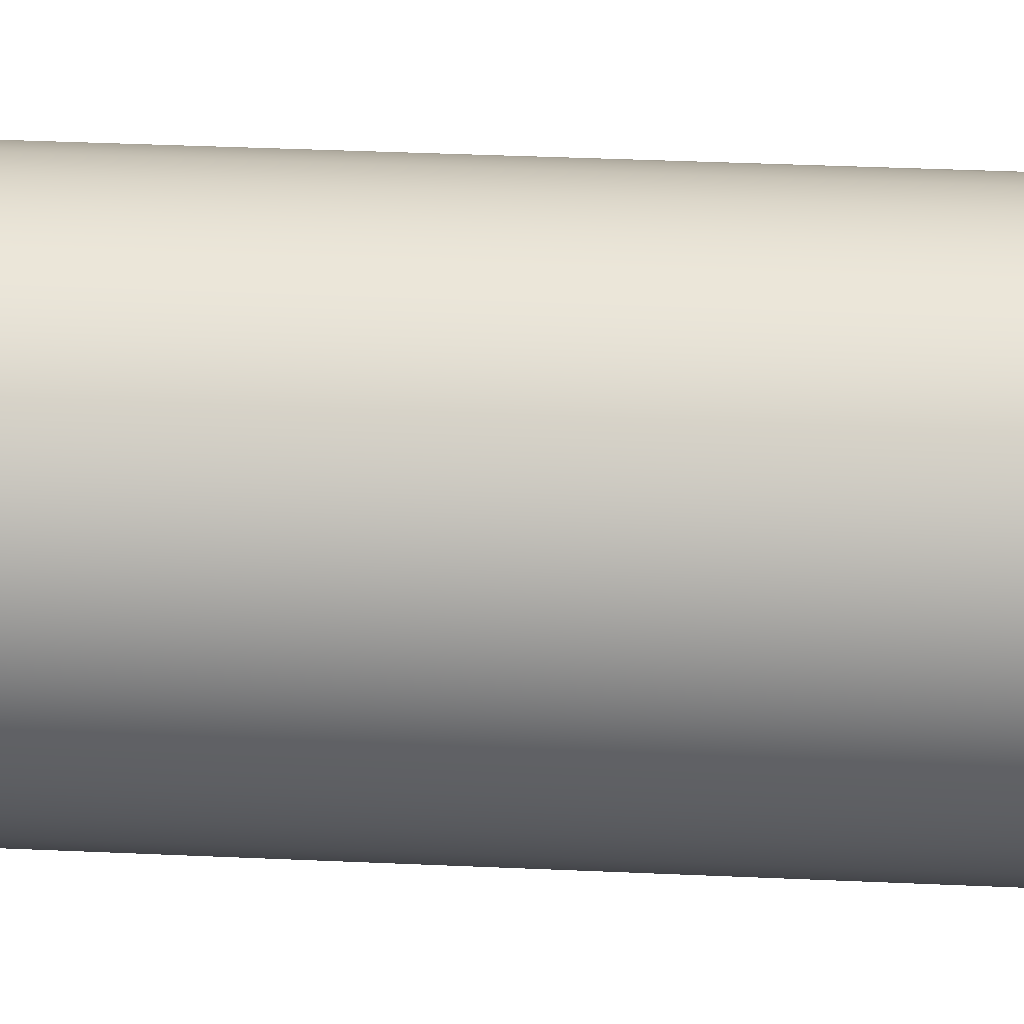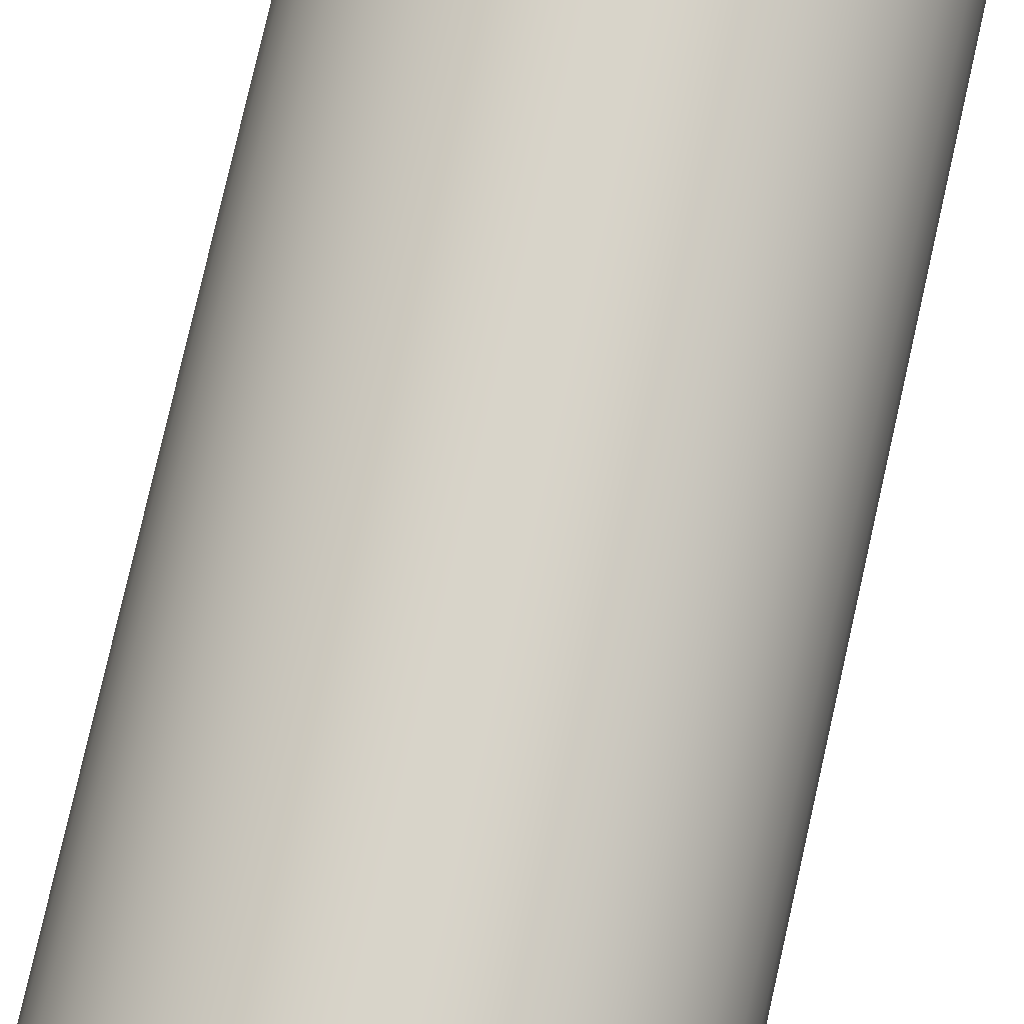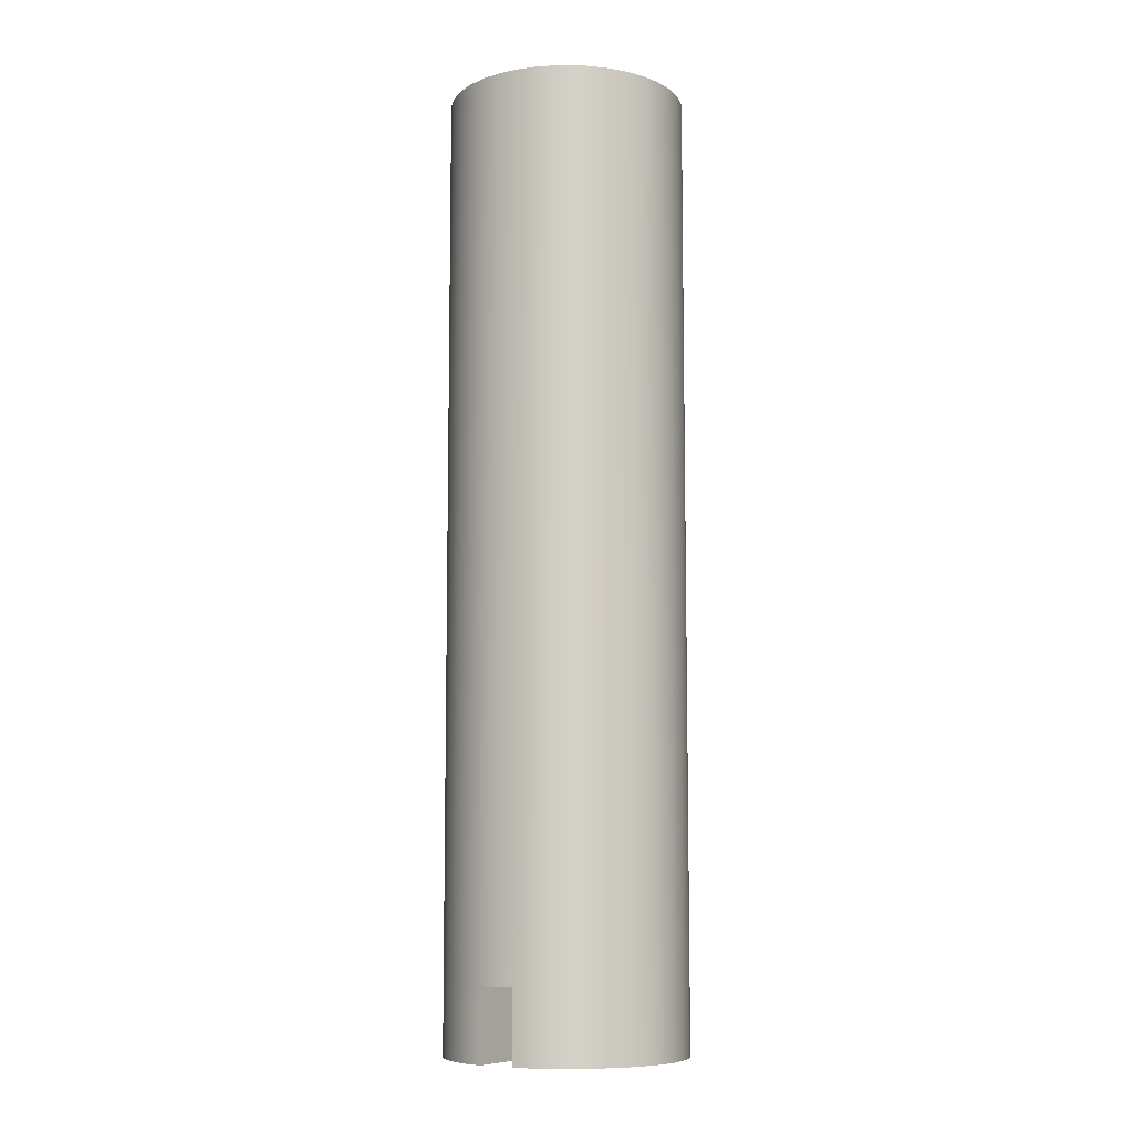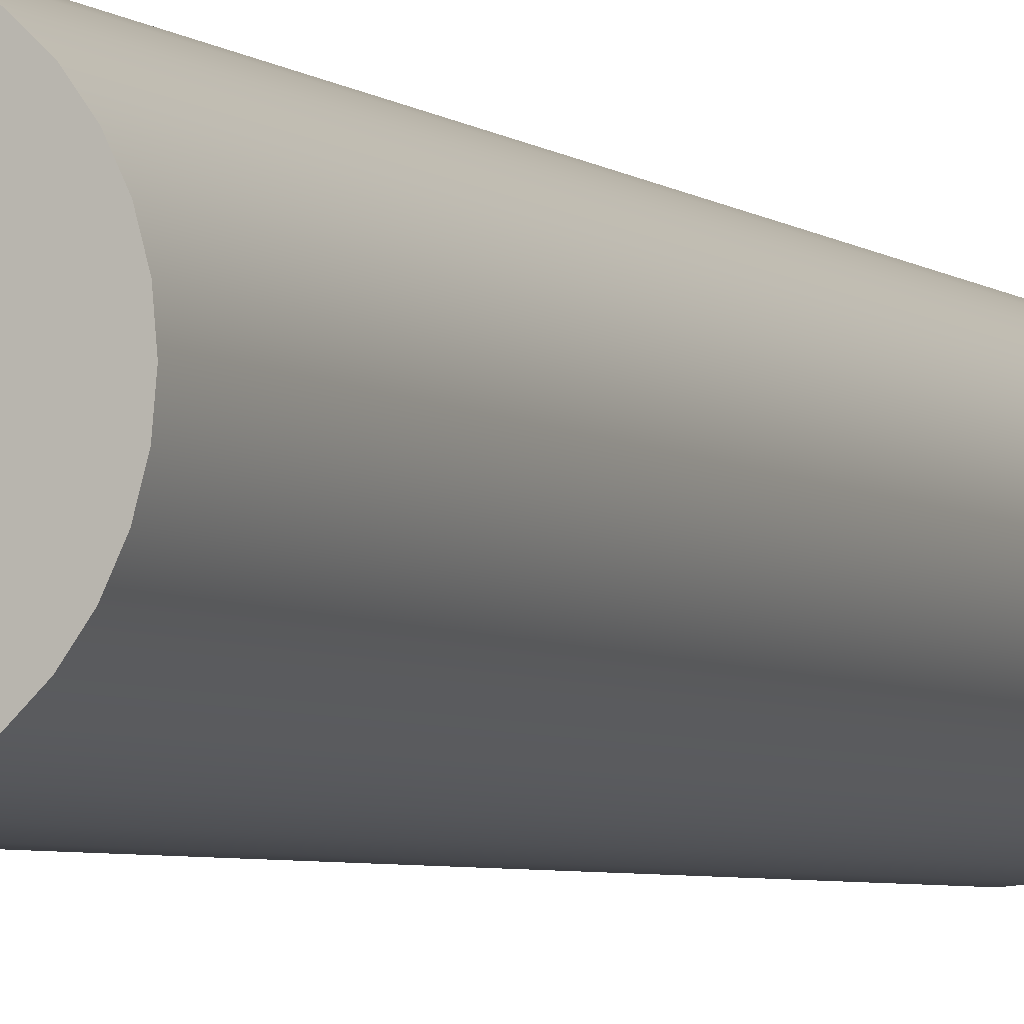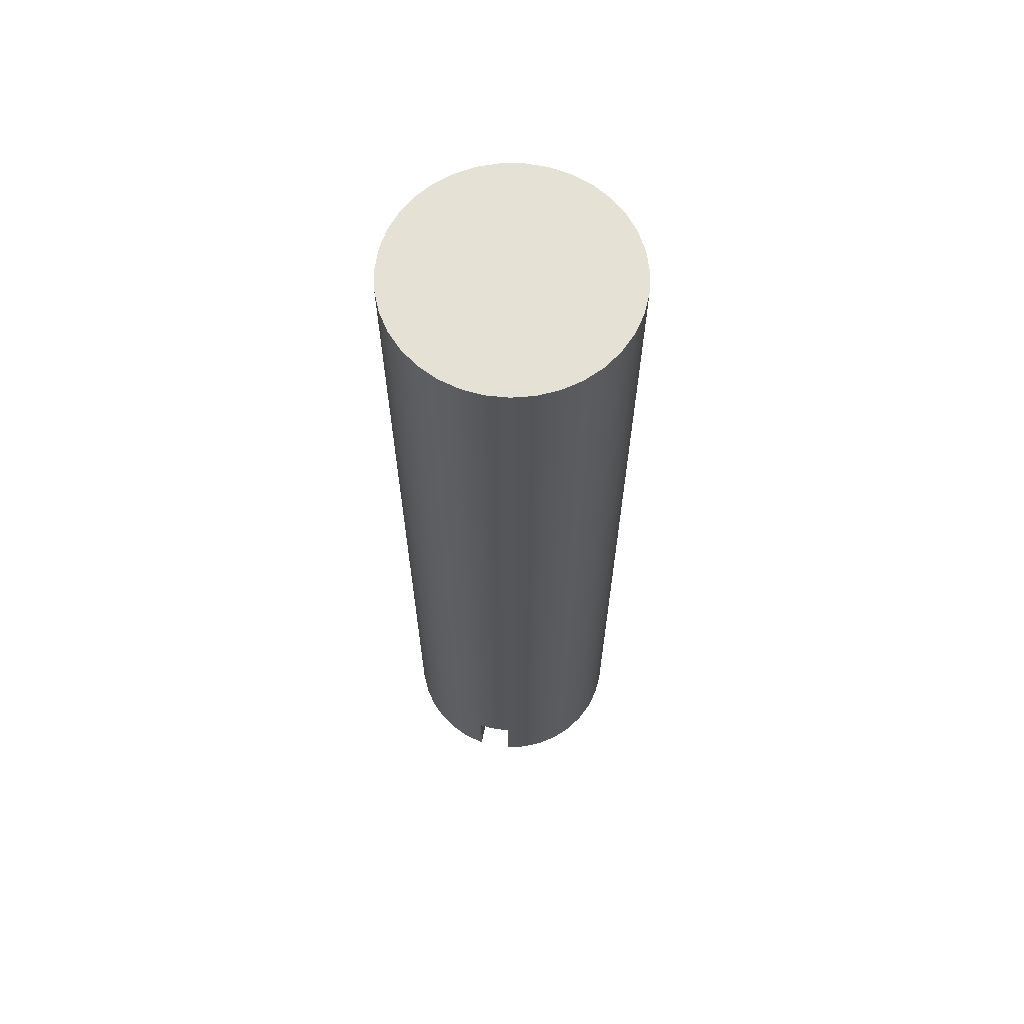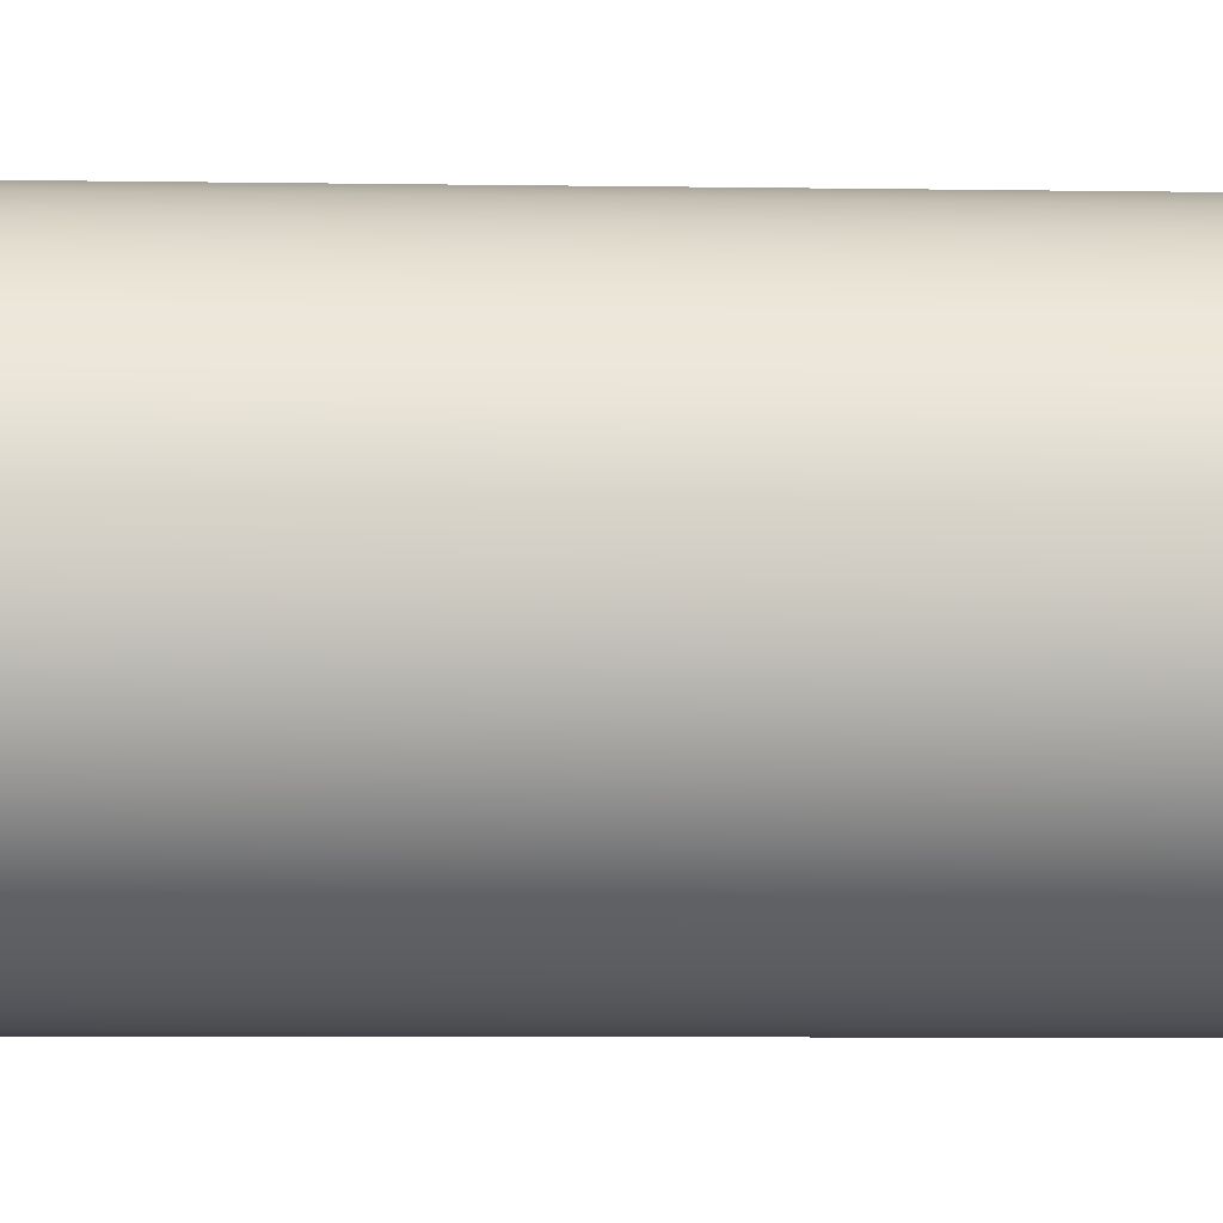
<metadata>
{"format":"obj","ext":"obj","renderer":"f3d","projection":"perspective","resolution":1024,"background":"white","views":[{"elev":30.8,"azim":-86.1,"up":"+Z"},{"elev":75.1,"azim":-167.4,"up":"+Z"},{"elev":-8.6,"azim":-56.8,"up":"+Y"},{"elev":-4.5,"azim":-155.5,"up":"+Z"},{"elev":64.8,"azim":-79.0,"up":"+Y"},{"elev":-4.8,"azim":86.2,"up":"+Z"}]}
</metadata>
<code>
v -0.07849 0 0.0118
v -0.07849 0.0475 0.0118
v 0.07849 0.0475 0.0118
v 0.07849 0 0.0118
v -0.07849 0.0475 -0.01182
v -0.07849 0 -0.01182
v 0.07849 0 -0.01182
v 0.07849 0.0475 -0.01182
v -0.07849 0.0475 0.0118
v -0.07928 0.0475 0.00394
v -0.07928 0.0475 -0.00396
v -0.07849 0.0475 -0.01182
v 0.07849 0.0475 -0.01182
v 0.07928 0.0475 -0.00396
v 0.07928 0.0475 0.00394
v 0.07849 0.0475 0.0118
v 0.07849 0 -0.01182
v -0.07849 0 -0.01182
v -0.07517 0 -0.02551
v -0.06947 0 -0.03839
v -0.0616 0 -0.05006
v -0.05178 0 -0.06016
v -0.04033 0 -0.06836
v -0.02761 0 -0.07442
v -0.01403 0 -0.07813
v 4.86e-18 0 -0.07937
v 0.01403 0 -0.07813
v 0.02761 0 -0.07442
v 0.04033 0 -0.06836
v 0.05178 0 -0.06016
v 0.0616 0 -0.05006
v 0.06947 0 -0.03839
v 0.07517 0 -0.02551
v -0.07849 0 0.0118
v 0.07849 0 0.0118
v 0.07517 0 0.02549
v 0.06948 0 0.03838
v 0.0616 0 0.05005
v 0.05179 0 0.06015
v 0.04034 0 0.06836
v 0.02762 0 0.07441
v 0.01403 0 0.07813
v -1.276e-17 0 0.07937
v -0.01403 0 0.07813
v -0.02762 0 0.07441
v -0.04034 0 0.06836
v -0.05179 0 0.06015
v -0.0616 0 0.05005
v -0.06948 0 0.03838
v -0.07517 0 0.02549
v -0.07849 0.0475 0.0118
v -0.07849 0 0.0118
v -0.07517 0 0.02549
v -0.06948 0 0.03838
v -0.0616 0 0.05005
v -0.05179 0 0.06015
v -0.04034 0 0.06836
v -0.02762 0 0.07441
v -0.01403 0 0.07813
v -1.276e-17 0 0.07937
v 0.01403 0 0.07813
v 0.02762 0 0.07441
v 0.04034 0 0.06836
v 0.05179 0 0.06015
v 0.0616 0 0.05005
v 0.06948 0 0.03838
v 0.07517 0 0.02549
v 0.07849 0 0.0118
v 0.07849 0.0475 0.0118
v 0.07928 0.0475 0.00394
v 0.07928 0.0475 -0.00396
v 0.07849 0.0475 -0.01182
v 0.07849 0 -0.01182
v 0.07517 0 -0.02551
v 0.06947 0 -0.03839
v 0.0616 0 -0.05006
v 0.05178 0 -0.06016
v 0.04033 0 -0.06836
v 0.02761 0 -0.07442
v 0.01403 0 -0.07813
v 4.86e-18 0 -0.07937
v -0.01403 0 -0.07813
v -0.02761 0 -0.07442
v -0.04033 0 -0.06836
v -0.05178 0 -0.06016
v -0.0616 0 -0.05006
v -0.06947 0 -0.03839
v -0.07517 0 -0.02551
v -0.07849 0 -0.01182
v -0.07849 0.0475 -0.01182
v -0.07928 0.0475 -0.00396
v -0.07928 0.0475 0.00394
v -0.07937 0.635 9.721e-18
v -0.0781 0.635 -0.01417
v -0.07431 0.635 -0.02789
v -0.06814 0.635 -0.04071
v -0.05978 0.635 -0.05222
v -0.04949 0.635 -0.06206
v -0.03761 0.635 -0.0699
v -0.02453 0.635 -0.07549
v -0.01065 0.635 -0.07866
v 0.003561 0.635 -0.0793
v 0.01766 0.635 -0.07738
v 0.0312 0.635 -0.07299
v 0.04373 0.635 -0.06624
v 0.05485 0.635 -0.05737
v 0.06422 0.635 -0.04666
v 0.07151 0.635 -0.03444
v 0.07651 0.635 -0.02112
v 0.07906 0.635 -0.007115
v 0.07906 0.635 0.007115
v 0.07651 0.635 0.02112
v 0.07151 0.635 0.03444
v 0.06422 0.635 0.04666
v 0.05485 0.635 0.05737
v 0.04373 0.635 0.06624
v 0.0312 0.635 0.07299
v 0.01766 0.635 0.07738
v 0.003561 0.635 0.0793
v -0.01065 0.635 0.07866
v -0.02453 0.635 0.07549
v -0.03761 0.635 0.0699
v -0.04949 0.635 0.06206
v -0.05978 0.635 0.05222
v -0.06814 0.635 0.04071
v -0.07431 0.635 0.02789
v -0.0781 0.635 0.01417
v -0.07937 0.635 9.721e-18
v -0.07928 0.0475 -0.00396
v -0.07937 0.635 9.721e-18
v -0.0781 0.635 0.01417
v -0.07431 0.635 0.02789
v -0.06814 0.635 0.04071
v -0.05978 0.635 0.05222
v -0.04949 0.635 0.06206
v -0.03761 0.635 0.0699
v -0.02453 0.635 0.07549
v -0.01065 0.635 0.07866
v 0.003561 0.635 0.0793
v 0.01766 0.635 0.07738
v 0.0312 0.635 0.07299
v 0.04373 0.635 0.06624
v 0.05485 0.635 0.05737
v 0.06422 0.635 0.04666
v 0.07151 0.635 0.03444
v 0.07651 0.635 0.02112
v 0.07906 0.635 0.007115
v 0.07906 0.635 -0.007115
v 0.07651 0.635 -0.02112
v 0.07151 0.635 -0.03444
v 0.06422 0.635 -0.04666
v 0.05485 0.635 -0.05737
v 0.04373 0.635 -0.06624
v 0.0312 0.635 -0.07299
v 0.01766 0.635 -0.07738
v 0.003561 0.635 -0.0793
v -0.01065 0.635 -0.07866
v -0.02453 0.635 -0.07549
v -0.03761 0.635 -0.0699
v -0.04949 0.635 -0.06206
v -0.05978 0.635 -0.05222
v -0.06814 0.635 -0.04071
v -0.07431 0.635 -0.02789
v -0.0781 0.635 -0.01417
g b87c0f9e-e378-11ea-a340-54bf646e7e1f
f 2 3 1
f 1 3 4
g b87c84de-e378-11ea-a40a-54bf646e7e1f
f 6 7 5
f 5 7 8
g b87cd2fa-e378-11ea-bfbb-54bf646e7e1f
f 16 9 15
f 15 9 10
f 15 10 11
f 15 11 14
f 14 11 12
f 14 12 13
g b8362cee-e378-11ea-b466-54bf646e7e1f
f 17 18 33
f 33 18 19
f 33 19 32
f 32 19 20
f 32 20 31
f 31 20 21
f 31 21 30
f 30 21 22
f 30 22 29
f 29 22 23
f 29 23 28
f 28 23 24
f 28 24 27
f 27 24 25
f 27 25 26
g 2d83fd75-a8cf-34dd-a212-90677b162993
f 34 35 50
f 50 35 36
f 50 36 49
f 49 36 37
f 49 37 48
f 48 37 38
f 48 38 47
f 47 38 39
f 47 39 46
f 46 39 40
f 46 40 45
f 45 40 41
f 45 41 44
f 44 41 42
f 44 42 43
g b835b7b8-e378-11ea-bce0-54bf646e7e1f
f 92 51 127
f 127 51 52
f 127 52 53
f 127 53 126
f 126 53 54
f 126 54 125
f 125 54 55
f 125 55 124
f 124 55 56
f 124 56 123
f 123 56 57
f 123 57 122
f 122 57 58
f 122 58 121
f 121 58 59
f 121 59 120
f 120 59 60
f 120 60 119
f 119 60 61
f 119 61 118
f 118 61 62
f 118 62 117
f 117 62 63
f 117 63 116
f 116 63 64
f 116 64 115
f 115 64 65
f 115 65 114
f 114 65 66
f 114 66 113
f 113 66 67
f 113 67 112
f 112 67 68
f 112 68 69
f 112 69 111
f 111 69 70
f 111 70 110
f 110 70 71
f 110 71 72
f 110 72 109
f 109 72 73
f 109 73 74
f 109 74 108
f 108 74 75
f 108 75 107
f 107 75 76
f 107 76 106
f 106 76 77
f 106 77 105
f 105 77 78
f 105 78 104
f 104 78 79
f 104 79 103
f 103 79 80
f 103 80 102
f 102 80 81
f 102 81 101
f 101 81 82
f 101 82 100
f 100 82 83
f 100 83 99
f 99 83 84
f 99 84 98
f 98 84 85
f 98 85 97
f 97 85 86
f 97 86 96
f 96 86 87
f 96 87 95
f 95 87 88
f 95 88 94
f 94 88 89
f 94 89 90
f 90 129 94
f 94 129 93
f 128 91 92
f 128 92 127
g b83605dc-e378-11ea-bf9f-54bf646e7e1f
f 131 147 130
f 130 147 148
f 130 148 164
f 164 148 149
f 164 149 163
f 163 149 150
f 163 150 162
f 162 150 151
f 162 151 161
f 161 151 152
f 161 152 160
f 160 152 153
f 160 153 159
f 159 153 154
f 159 154 158
f 158 154 155
f 158 155 157
f 157 155 156
f 147 131 146
f 146 131 132
f 146 132 145
f 145 132 133
f 145 133 144
f 144 133 134
f 144 134 143
f 143 134 135
f 143 135 142
f 142 135 136
f 142 136 141
f 141 136 137
f 141 137 140
f 140 137 138
f 140 138 139

</code>
